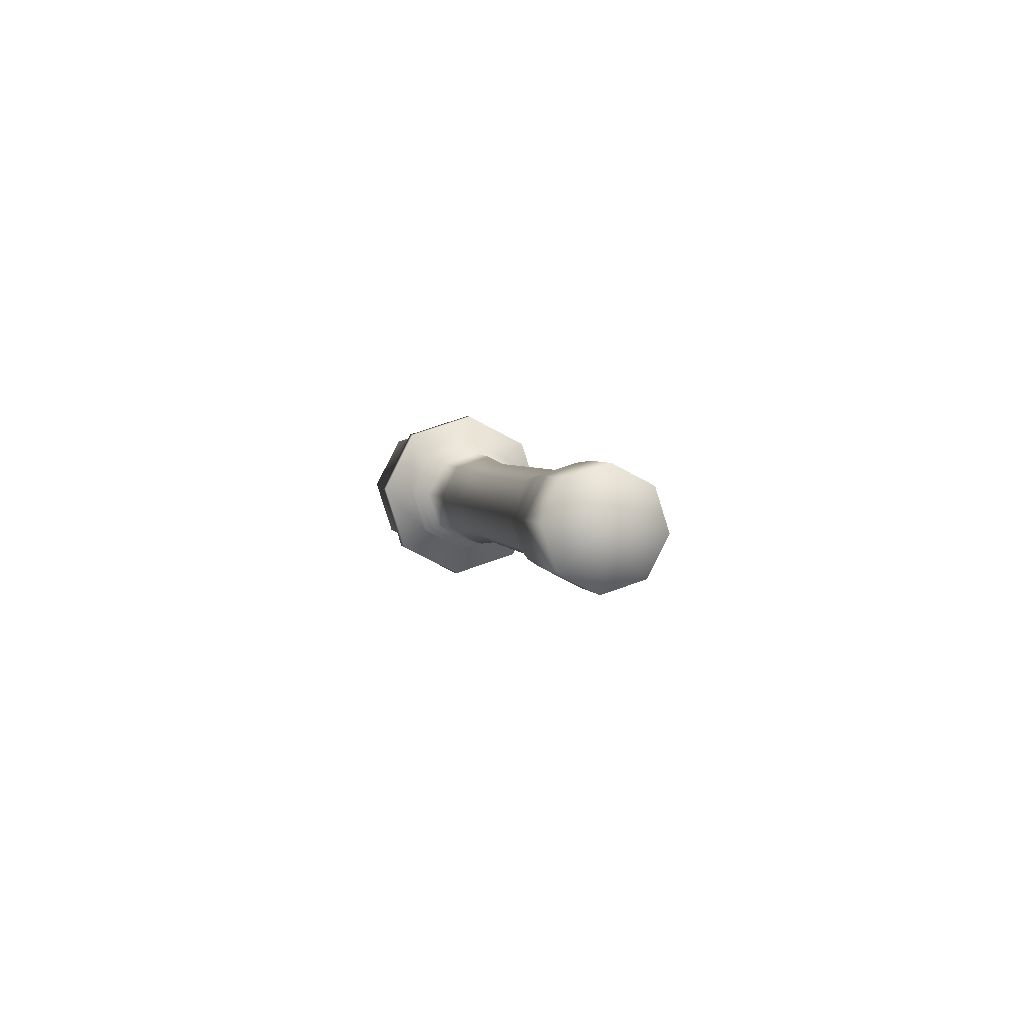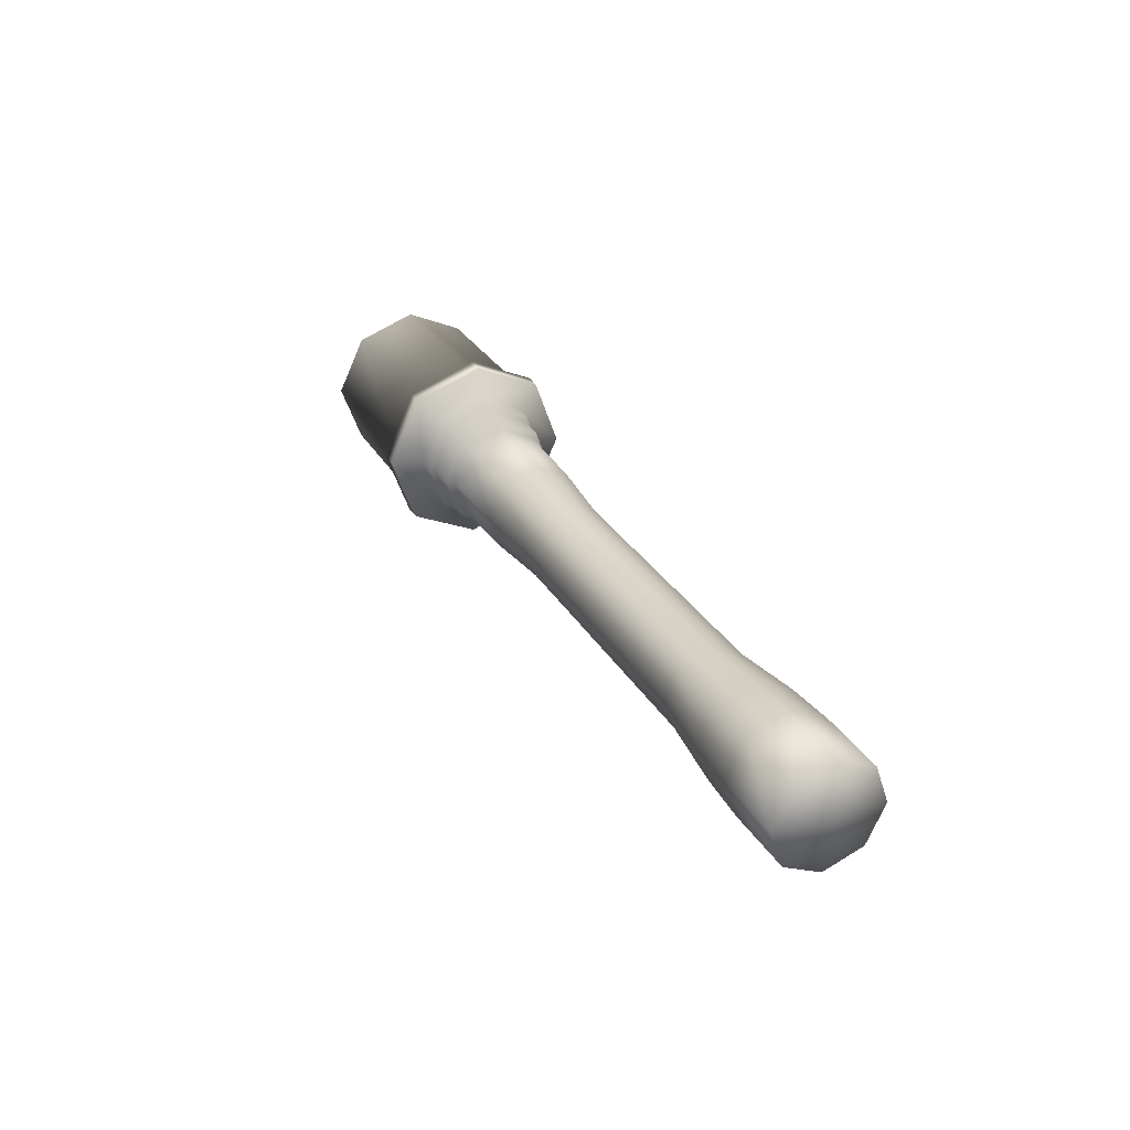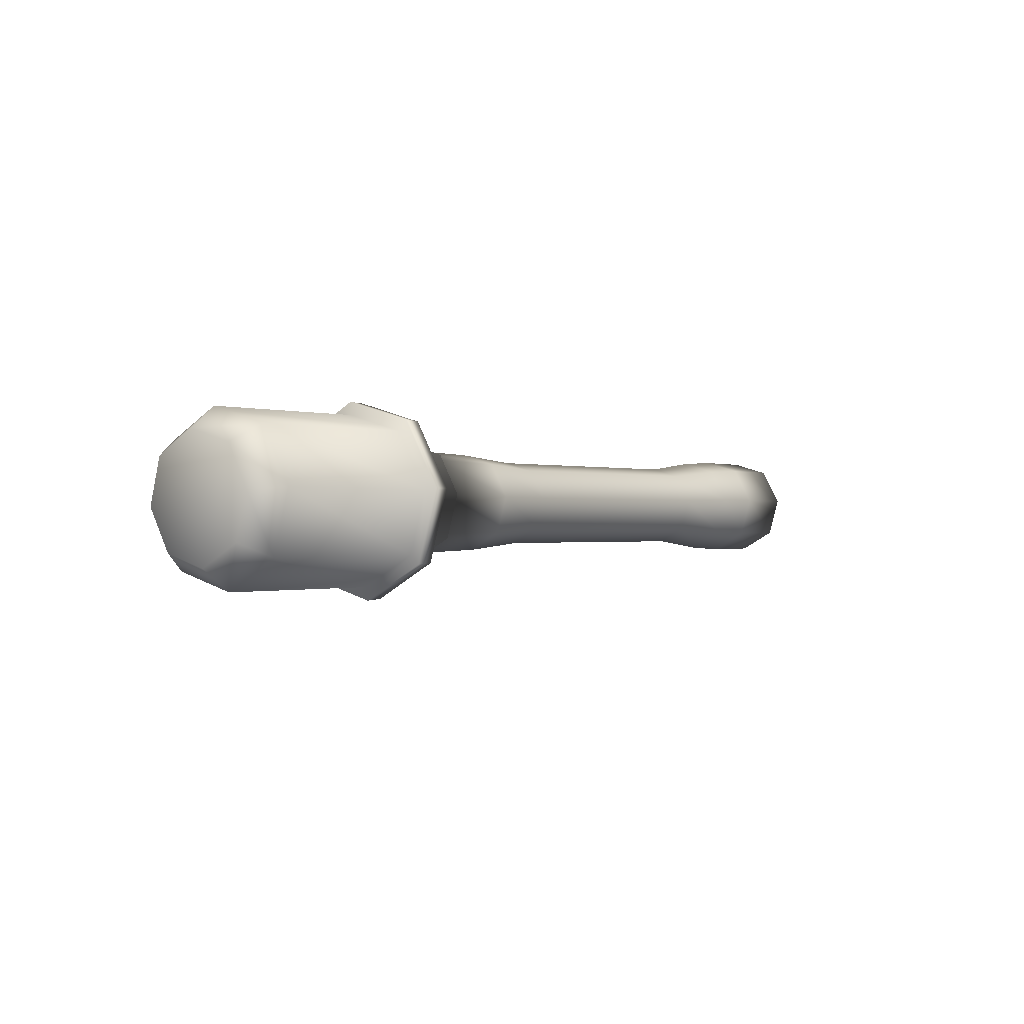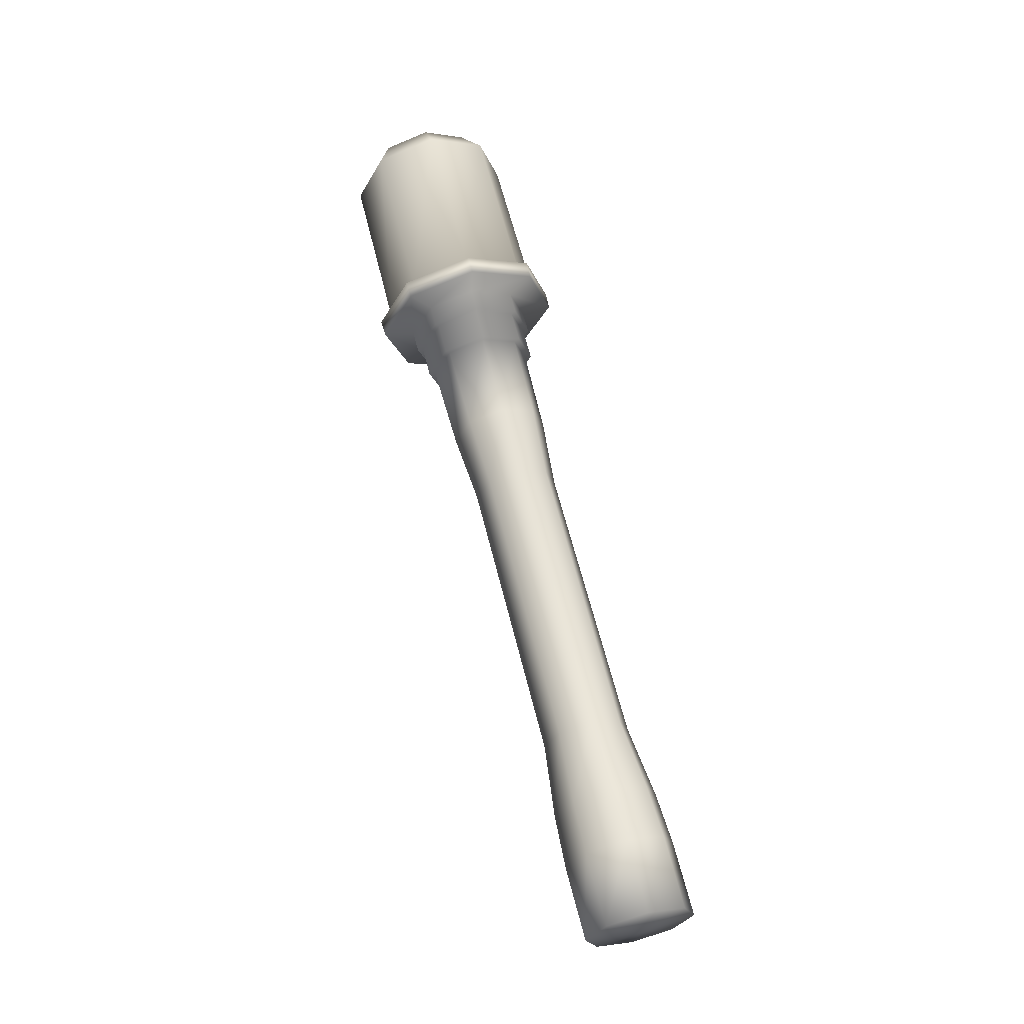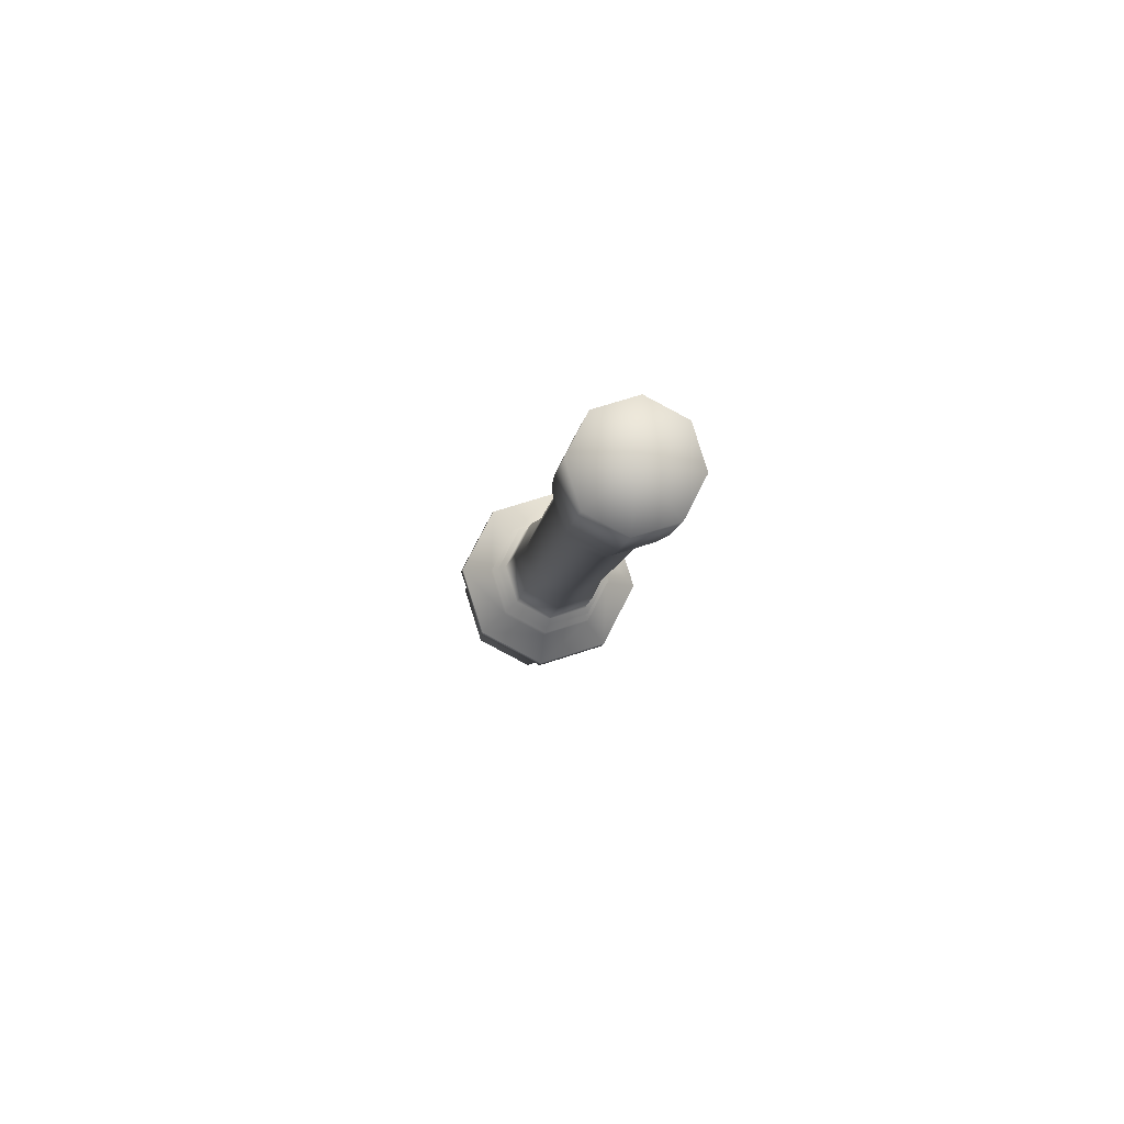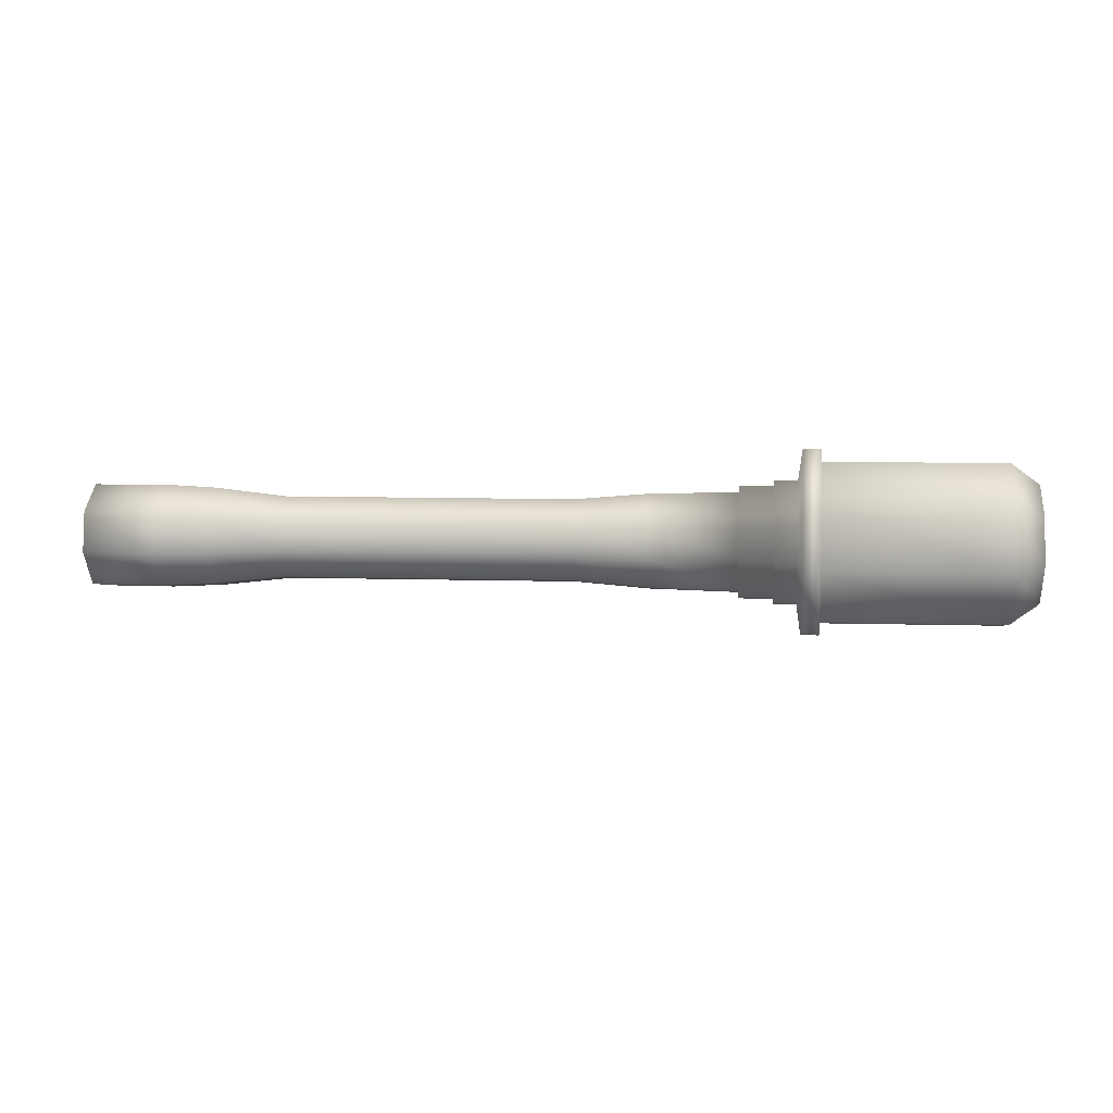
<metadata>
{"format":"obj","ext":"obj","renderer":"f3d","projection":"perspective","resolution":1024,"background":"white","views":[{"elev":4.9,"azim":74.7,"up":"+Y"},{"elev":34.7,"azim":66.6,"up":"+Z"},{"elev":-2.9,"azim":-56.8,"up":"+Y"},{"elev":67.5,"azim":77.9,"up":"+Z"},{"elev":-3.0,"azim":86.3,"up":"+Z"},{"elev":-31.3,"azim":-172.4,"up":"+Z"}]}
</metadata>
<code>
g default
v 5.084 -1.567 3.385
v 5.046 -1.35 3.797
v 5.02 -0.9049 3.935
v 5.021 -0.4916 3.717
v 5.049 -0.3524 3.272
v 5.087 -0.569 2.861
v 5.113 -1.014 2.723
v 5.112 -1.428 2.94
v 4.284 -1.599 3.326
v 4.245 -1.381 3.741
v 4.219 -0.9327 3.879
v 4.221 -0.5167 3.661
v 4.249 -0.3766 3.213
v 4.288 -0.5946 2.798
v 4.314 -1.043 2.66
v 4.312 -1.459 2.878
v 5.121 -0.9578 3.333
v 3.695 -1.589 3.28
v 3.659 -1.382 3.673
v 3.634 -0.9562 3.805
v 3.635 -0.5612 3.597
v 3.662 -0.4283 3.172
v 3.699 -0.6352 2.779
v 3.723 -1.061 2.647
v 3.722 -1.456 2.855
v 2.878 -1.523 3.21
v 2.848 -1.349 3.54
v 2.827 -0.9934 3.65
v 2.828 -0.663 3.476
v 2.851 -0.5517 3.121
v 2.881 -0.7249 2.791
v 2.902 -1.081 2.681
v 2.9 -1.411 2.855
v -0.3627 -1.632 2.97
v -0.3929 -1.46 3.296
v -0.4134 -1.108 3.405
v -0.4122 -0.7803 3.233
v -0.39 -0.6701 2.881
v -0.3597 -0.8417 2.555
v -0.3393 -1.194 2.446
v -0.3405 -1.522 2.618
v -1.176 -1.731 2.916
v -1.21 -1.534 3.29
v -1.234 -1.13 3.415
v -1.232 -0.7549 3.218
v -1.207 -0.6286 2.814
v -1.172 -0.8251 2.44
v -1.149 -1.229 2.315
v -1.15 -1.605 2.512
v -2.174 -1.794 2.845
v -2.21 -1.587 3.237
v -2.235 -1.163 3.369
v -2.233 -0.7684 3.162
v -2.206 -0.6357 2.737
v -2.17 -0.8423 2.345
v -2.145 -1.267 2.213
v -2.147 -1.661 2.42
v -2.171 -1.865 2.851
v -2.212 -1.633 3.293
v -2.24 -1.156 3.44
v -2.238 -0.7132 3.207
v -2.208 -0.5641 2.731
v -2.167 -0.7962 2.289
v -2.139 -1.273 2.142
v -2.141 -1.716 2.375
v -2.548 -1.879 2.823
v -2.589 -1.647 3.265
v -2.617 -1.169 3.412
v -2.615 -0.7265 3.179
v -2.585 -0.5774 2.703
v -2.544 -0.8095 2.261
v -2.516 -1.287 2.114
v -2.518 -1.73 2.347
v -2.546 -1.942 2.829
v -2.591 -1.687 3.313
v -2.622 -1.164 3.475
v -2.62 -0.6777 3.22
v -2.587 -0.5142 2.697
v -2.542 -0.7688 2.213
v -2.512 -1.292 2.051
v -2.513 -1.778 2.306
v -2.8 -1.952 2.81
v -2.845 -1.697 3.295
v -2.875 -1.173 3.457
v -2.874 -0.6858 3.202
v -2.841 -0.522 2.678
v -2.796 -0.777 2.193
v -2.765 -1.301 2.031
v -2.767 -1.788 2.287
v -2.838 -2.304 2.839
v -2.905 -1.924 3.562
v -2.95 -1.143 3.803
v -2.947 -0.4177 3.422
v -2.898 -0.1737 2.642
v -2.831 -0.5535 1.92
v -2.786 -1.335 1.678
v -2.789 -2.06 2.059
v -3.037 -2.321 2.826
v -3.104 -1.937 3.555
v -3.15 -1.149 3.799
v -3.147 -0.4167 3.414
v -3.097 -0.1703 2.626
v -3.03 -0.5538 1.897
v -2.984 -1.343 1.653
v -2.987 -2.075 2.038
v -3.042 -2.176 2.812
v -3.101 -1.844 3.443
v -3.14 -1.162 3.654
v -3.138 -0.5286 3.321
v -3.095 -0.3155 2.64
v -3.036 -0.6473 2.009
v -2.997 -1.33 1.798
v -2.999 -1.963 2.131
v -5.04 -2.241 2.663
v -5.098 -1.911 3.291
v -5.137 -1.233 3.501
v -5.135 -0.603 3.17
v -5.092 -0.3911 2.492
v -5.034 -0.7209 1.865
v -4.995 -1.399 1.655
v -4.997 -2.029 1.986
v -5.365 -2.012 2.618
v -5.407 -1.768 3.082
v -5.362 -1.327 2.556
v -5.438 -1.265 3.238
v -5.43 -0.7984 2.993
v -5.403 -0.6418 2.491
v -5.366 -0.8871 2.026
v -5.328 -1.389 1.871
v -5.327 -1.855 2.116
g Stick_Grenade
f 1 2 10 9
f 2 3 11 10
f 3 4 12 11
f 4 5 13 12
f 5 6 14 13
f 6 7 15 14
f 7 8 16 15
f 8 1 9 16
f 2 1 17
f 3 2 17
f 4 3 17
f 5 4 17
f 6 5 17
f 7 6 17
f 8 7 17
f 1 8 17
f 122 123 124
f 123 125 124
f 125 126 124
f 126 127 124
f 127 128 124
f 128 129 124
f 129 130 124
f 130 122 124
f 9 10 19 18
f 10 11 20 19
f 11 12 21 20
f 12 13 22 21
f 13 14 23 22
f 14 15 24 23
f 15 16 25 24
f 16 9 18 25
f 18 19 27 26
f 19 20 28 27
f 20 21 29 28
f 21 22 30 29
f 22 23 31 30
f 23 24 32 31
f 24 25 33 32
f 25 18 26 33
f 26 27 35 34
f 27 28 36 35
f 28 29 37 36
f 29 30 38 37
f 30 31 39 38
f 31 32 40 39
f 32 33 41 40
f 33 26 34 41
f 34 35 43 42
f 35 36 44 43
f 36 37 45 44
f 37 38 46 45
f 38 39 47 46
f 39 40 48 47
f 40 41 49 48
f 41 34 42 49
f 42 43 51 50
f 43 44 52 51
f 44 45 53 52
f 45 46 54 53
f 46 47 55 54
f 47 48 56 55
f 48 49 57 56
f 49 42 50 57
f 50 51 59 58
f 51 52 60 59
f 52 53 61 60
f 53 54 62 61
f 54 55 63 62
f 55 56 64 63
f 56 57 65 64
f 57 50 58 65
f 58 59 67 66
f 59 60 68 67
f 60 61 69 68
f 61 62 70 69
f 62 63 71 70
f 63 64 72 71
f 64 65 73 72
f 65 58 66 73
f 66 67 75 74
f 67 68 76 75
f 68 69 77 76
f 69 70 78 77
f 70 71 79 78
f 71 72 80 79
f 72 73 81 80
f 73 66 74 81
f 74 75 83 82
f 75 76 84 83
f 76 77 85 84
f 77 78 86 85
f 78 79 87 86
f 79 80 88 87
f 80 81 89 88
f 81 74 82 89
f 82 83 91 90
f 83 84 92 91
f 84 85 93 92
f 85 86 94 93
f 86 87 95 94
f 87 88 96 95
f 88 89 97 96
f 89 82 90 97
f 90 91 99 98
f 91 92 100 99
f 92 93 101 100
f 93 94 102 101
f 94 95 103 102
f 95 96 104 103
f 96 97 105 104
f 97 90 98 105
f 98 99 107 106
f 99 100 108 107
f 100 101 109 108
f 101 102 110 109
f 102 103 111 110
f 103 104 112 111
f 104 105 113 112
f 105 98 106 113
f 106 107 115 114
f 107 108 116 115
f 108 109 117 116
f 109 110 118 117
f 110 111 119 118
f 111 112 120 119
f 112 113 121 120
f 113 106 114 121
f 114 115 123 122
f 115 116 125 123
f 116 117 126 125
f 117 118 127 126
f 118 119 128 127
f 119 120 129 128
f 120 121 130 129
f 121 114 122 130

</code>
